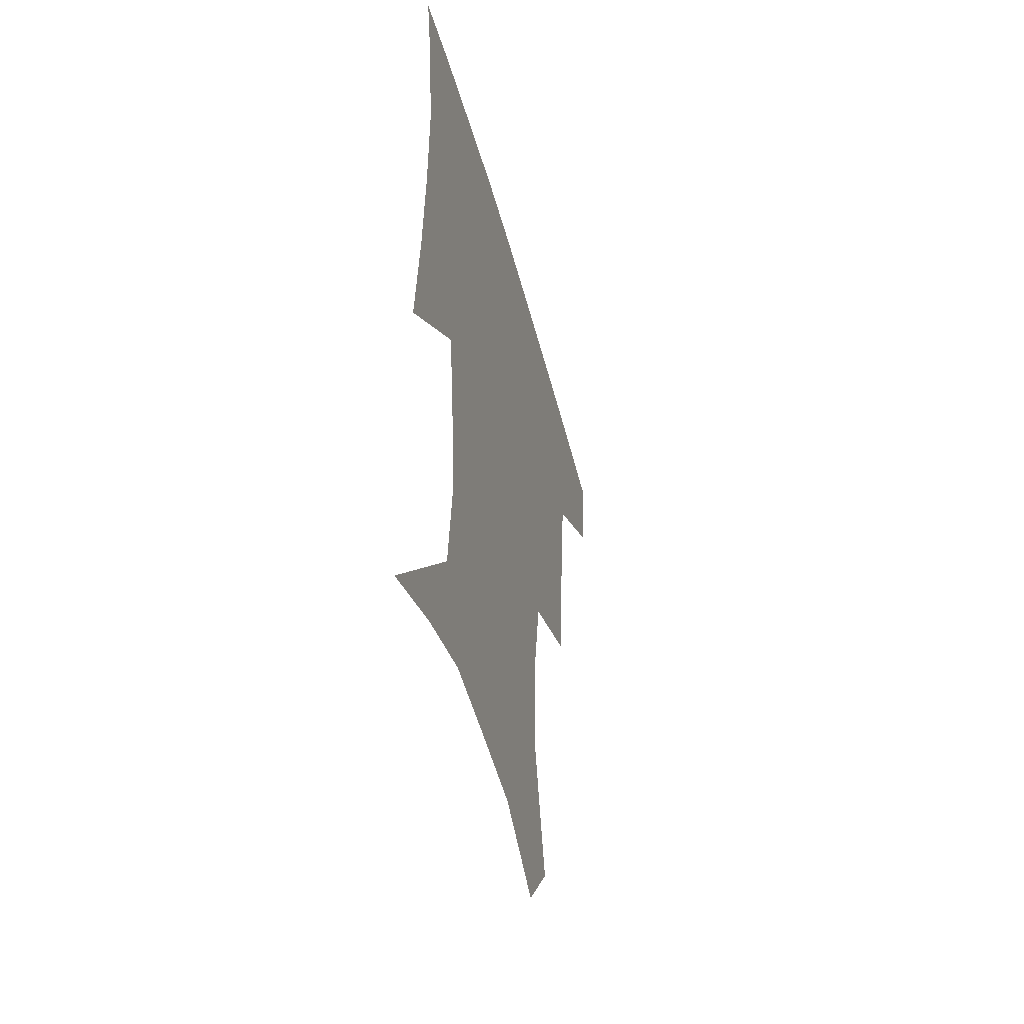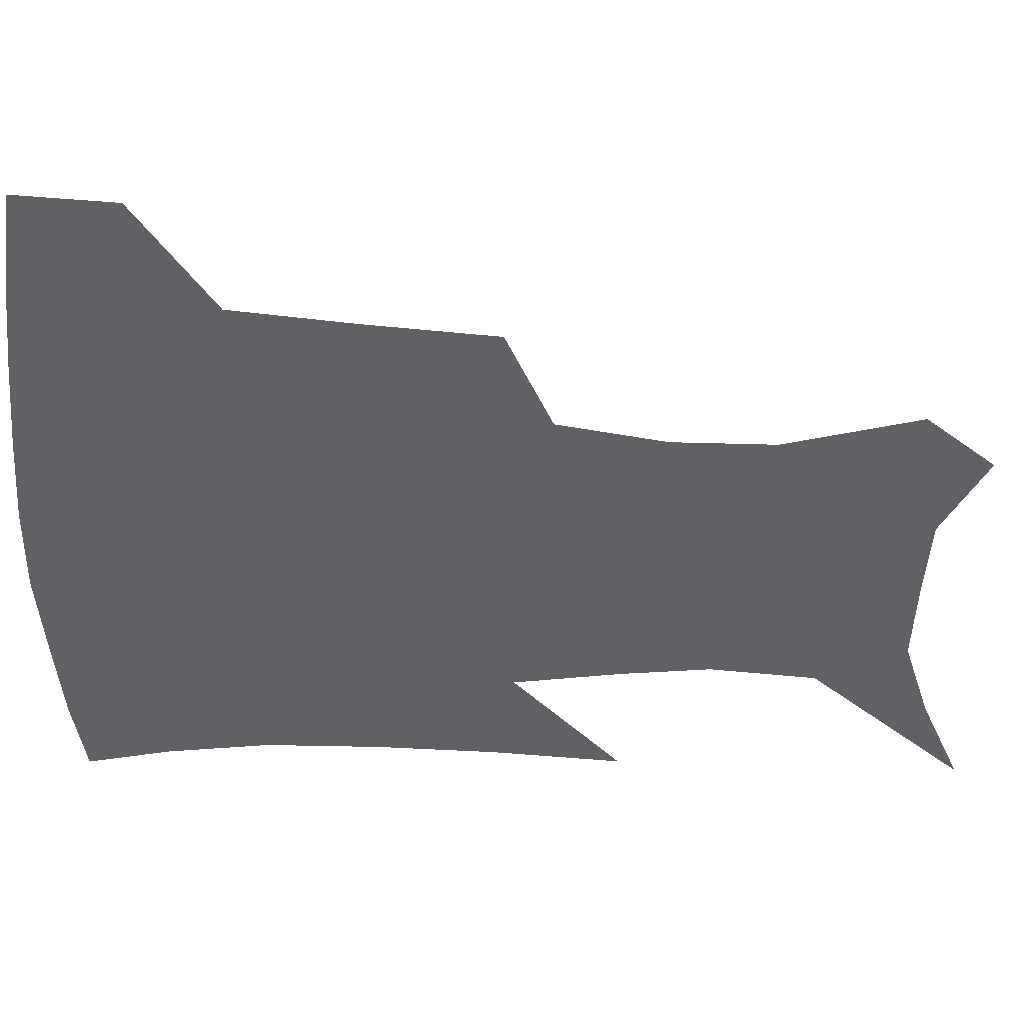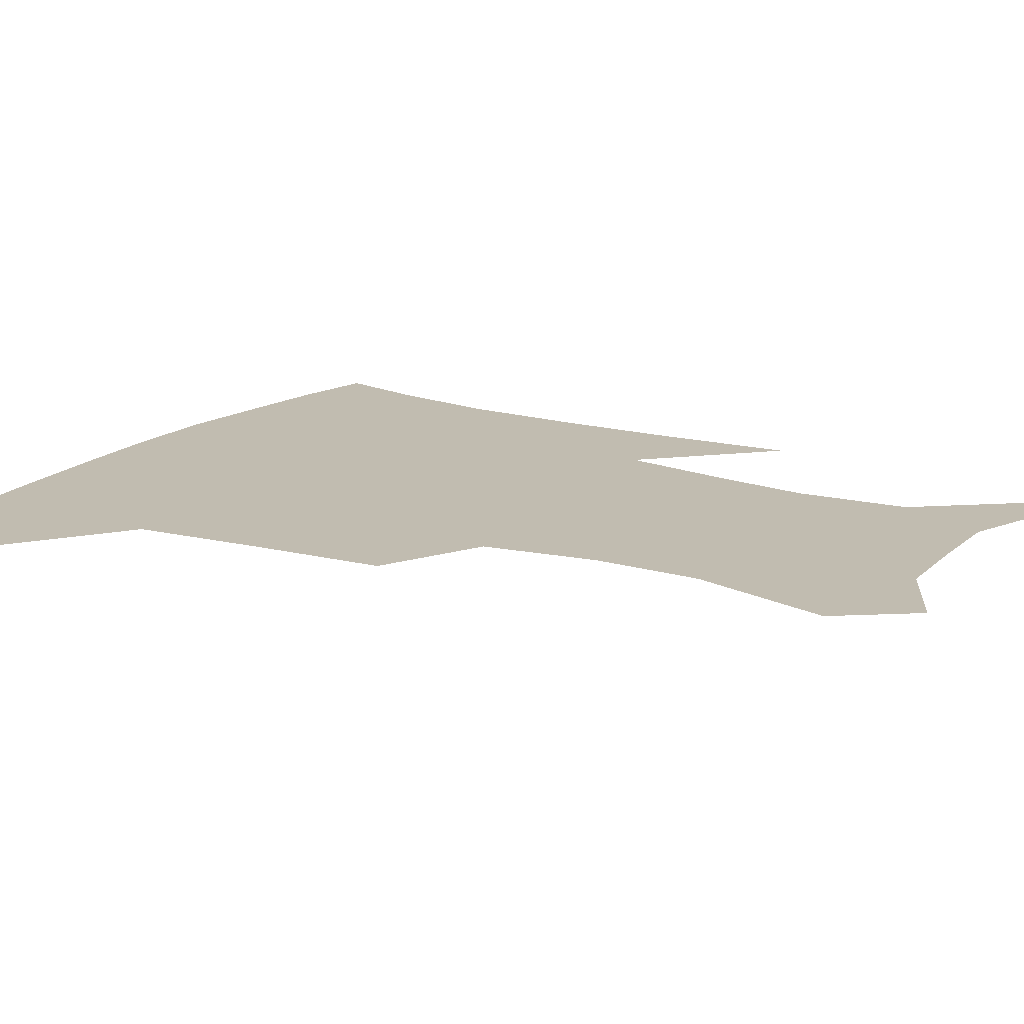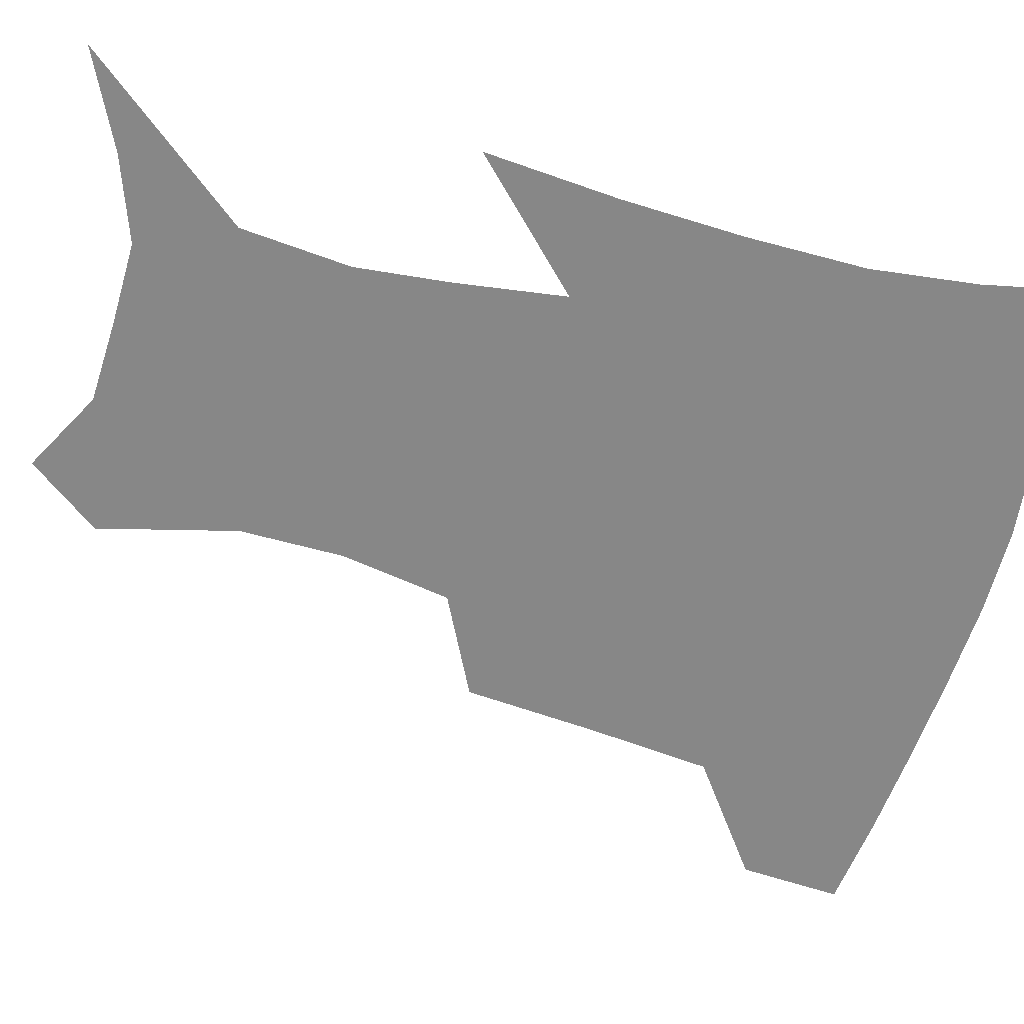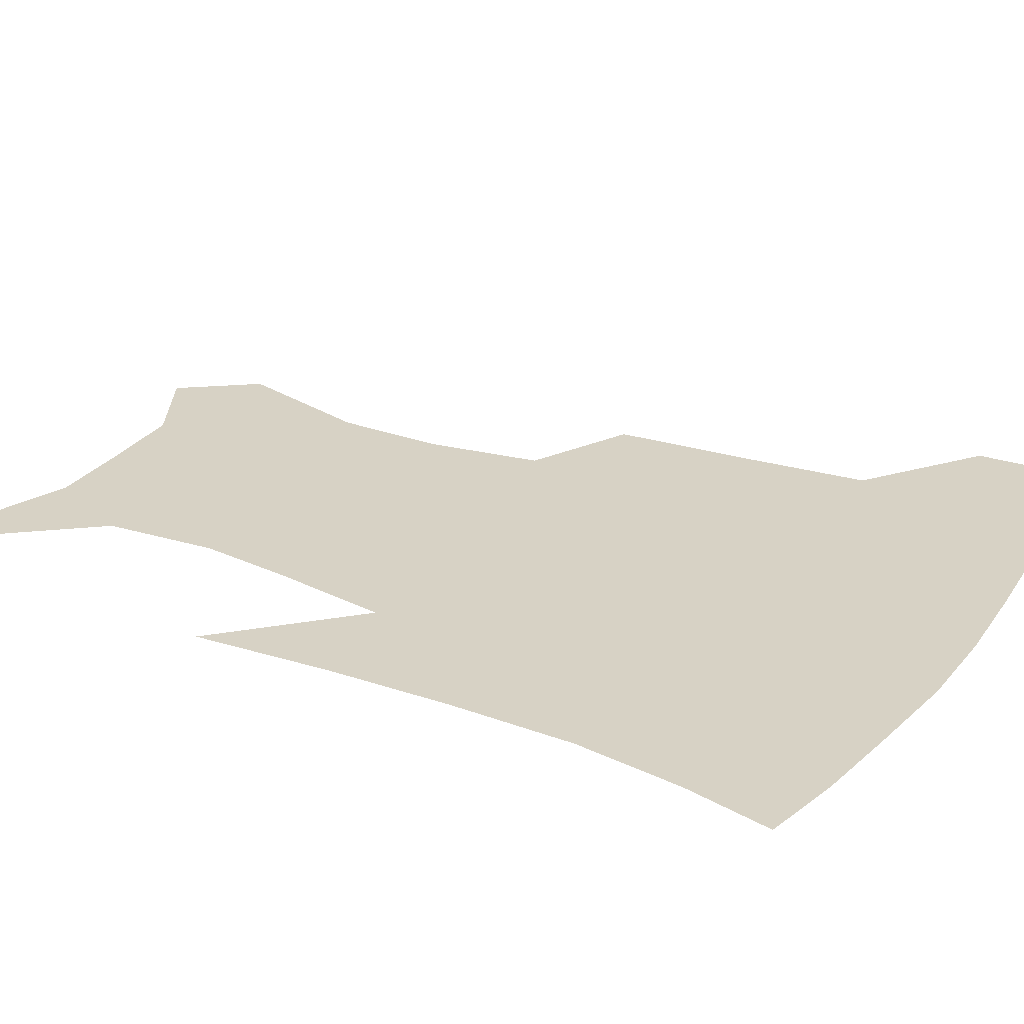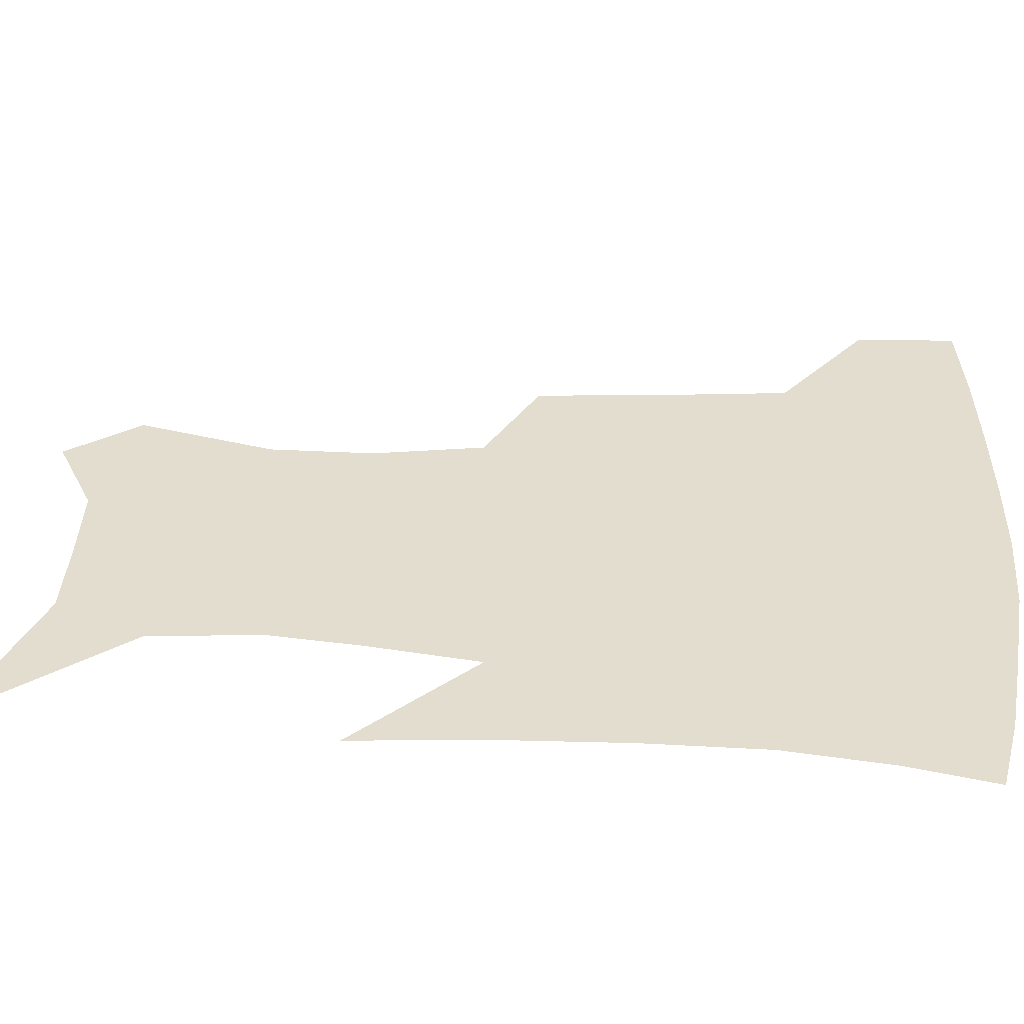
<metadata>
{"format":"obj","ext":"obj","renderer":"f3d","projection":"perspective","resolution":1024,"background":"white","views":[{"elev":-49.6,"azim":104.8,"up":"+Y"},{"elev":-49.6,"azim":-90.9,"up":"+Z"},{"elev":16.5,"azim":-57.6,"up":"+Z"},{"elev":-62.3,"azim":75.3,"up":"+Z"},{"elev":27.4,"azim":120.6,"up":"+Z"},{"elev":35.6,"azim":94.8,"up":"+Z"}]}
</metadata>
<code>
v 457.1 384 0
v 454.8 415.9 0
v 501.4 277.3 0
v 497.5 319 0
v 493 358.4 0
v 488.9 390 0
v 485.1 419.8 0
v 529.7 150.4 0
v 540.2 194 0
v 539.8 227 0
v 533.4 261.9 0
v 527.1 298.4 0
v 524.1 334.8 0
v 520.8 365.2 0
v 517.5 393.6 0
v 514.7 422.5 0
v 547.2 127.8 0
v 558.7 177 0
v 560 208.2 0
v 558.6 245.1 0
v 554.2 275.5 0
v 551.8 311.7 0
v 549.9 342.4 0
v 548.6 370.3 0
v 546.2 396.6 0
v 543.7 424.8 0
v 573.1 142.2 0
v 578.9 184.2 0
v 579.6 217.7 0
v 578.1 249.3 0
v 575.7 280.5 0
v 574.7 315.8 0
v 574.4 344.7 0
v 574.7 372.4 0
v 574.3 398 0
v 572.1 426.3 0
v 599.5 143.7 0
v 598.1 184.7 0
v 598.4 217.7 0
v 597.9 253.2 0
v 597.9 287.3 0
v 597.7 317.7 0
v 598.6 346.5 0
v 599.9 373.3 0
v 601.1 398.1 0
v 600.2 426 0
v 625.3 144.4 0
v 618.4 178.2 0
v 616.2 218.6 0
v 617.9 248.7 0
v 620.4 279.7 0
v 620.3 312.6 0
v 621.2 346.3 0
v 624.1 371.2 0
v 627.1 397.1 0
v 629.8 423 0
v 651.7 135.4 0
v 638.2 173.5 0
v 634.6 208 0
v 637.2 237 0
v 641.7 272.1 0
v 642.4 306.8 0
v 644.1 338.2 0
v 648.1 365.8 0
v 652 394.5 0
v 656.6 419.9 0
v 681 121.6 0
v 678.5 236.3 0
v 674.7 278.6 0
v 672.8 316.7 0
v 672.4 354.5 0
v 676.1 387.9 0
v 681.4 415.3 0
v 691 451 0
f 5 6 1
f 1 6 2
f 6 7 2
f 11 12 3
f 3 12 4
f 12 13 4
f 4 13 5
f 13 14 5
f 5 14 6
f 14 15 6
f 6 15 7
f 15 16 7
f 17 18 8
f 8 18 9
f 18 19 9
f 9 19 10
f 19 20 10
f 10 20 11
f 20 21 11
f 11 21 12
f 21 22 12
f 12 22 13
f 22 23 13
f 13 23 14
f 23 24 14
f 14 24 15
f 24 25 15
f 15 25 16
f 25 26 16
f 17 27 18
f 27 28 18
f 18 28 19
f 28 29 19
f 19 29 20
f 29 30 20
f 20 30 21
f 30 31 21
f 21 31 22
f 31 32 22
f 22 32 23
f 32 33 23
f 23 33 24
f 33 34 24
f 24 34 25
f 34 35 25
f 25 35 26
f 35 36 26
f 27 37 28
f 37 38 28
f 28 38 29
f 38 39 29
f 29 39 30
f 39 40 30
f 30 40 31
f 40 41 31
f 31 41 32
f 41 42 32
f 32 42 33
f 42 43 33
f 33 43 34
f 43 44 34
f 34 44 35
f 44 45 35
f 35 45 36
f 45 46 36
f 37 47 38
f 47 48 38
f 38 48 39
f 48 49 39
f 39 49 40
f 49 50 40
f 40 50 41
f 50 51 41
f 41 51 42
f 51 52 42
f 42 52 43
f 52 53 43
f 43 53 44
f 53 54 44
f 44 54 45
f 54 55 45
f 45 55 46
f 55 56 46
f 47 57 48
f 57 58 48
f 48 58 49
f 58 59 49
f 49 59 50
f 59 60 50
f 50 60 51
f 60 61 51
f 51 61 52
f 61 62 52
f 52 62 53
f 62 63 53
f 53 63 54
f 63 64 54
f 54 64 55
f 64 65 55
f 55 65 56
f 65 66 56
f 57 67 58
f 61 68 62
f 68 69 62
f 62 69 63
f 69 70 63
f 63 70 64
f 70 71 64
f 64 71 65
f 71 72 65
f 65 72 66
f 72 73 66

</code>
